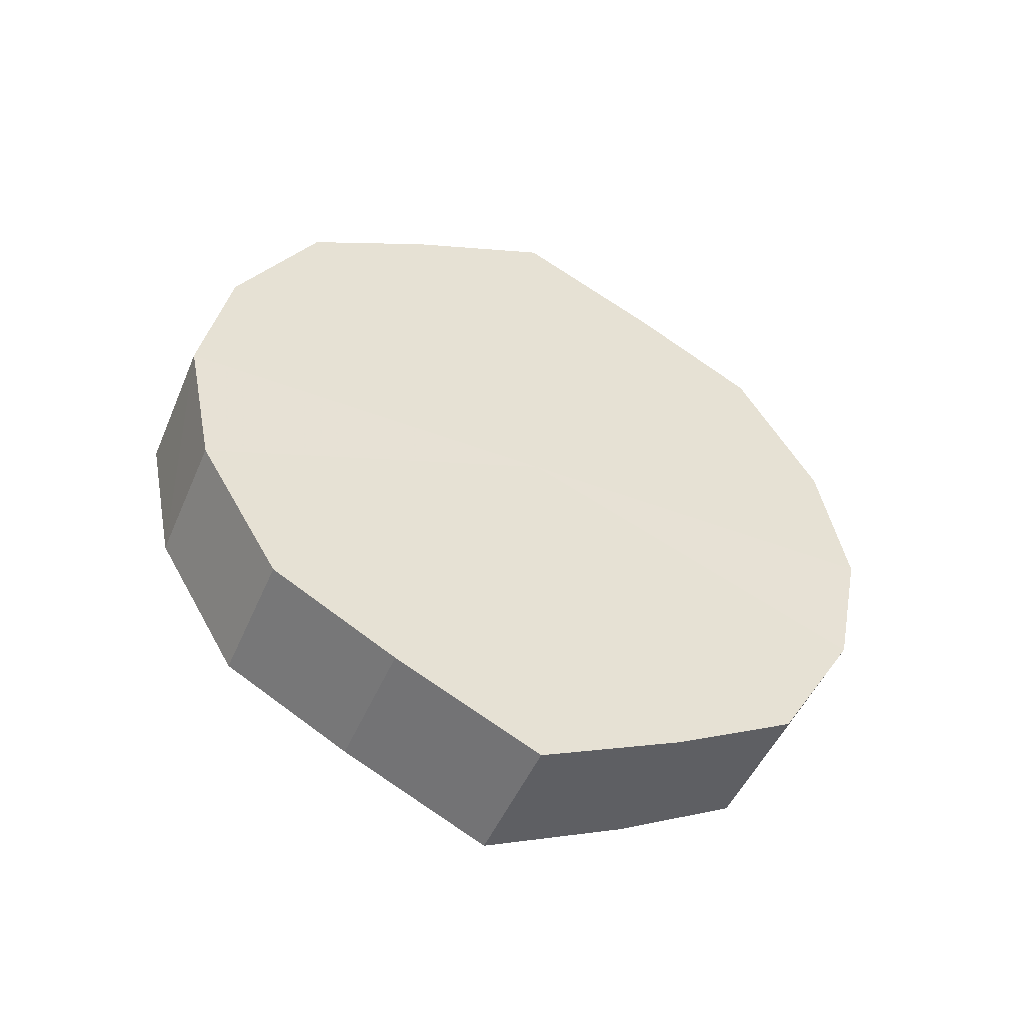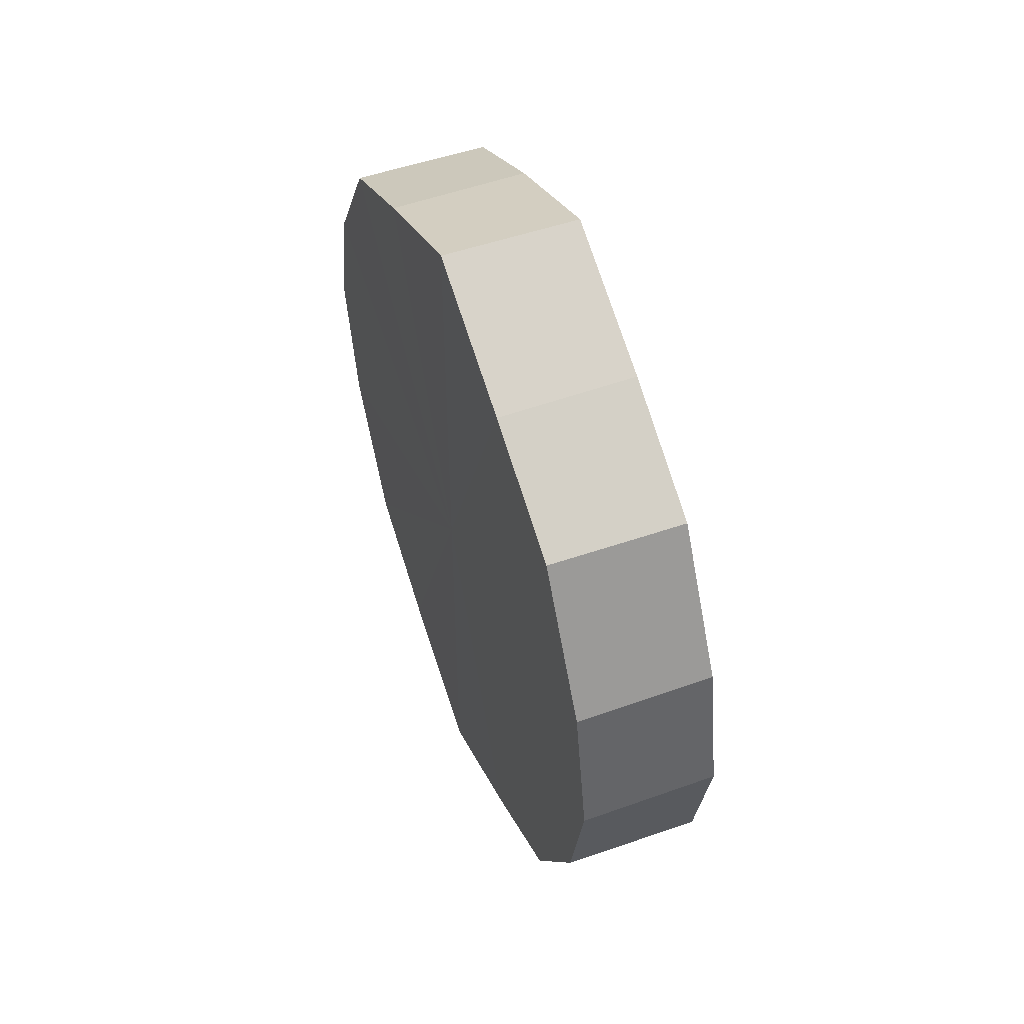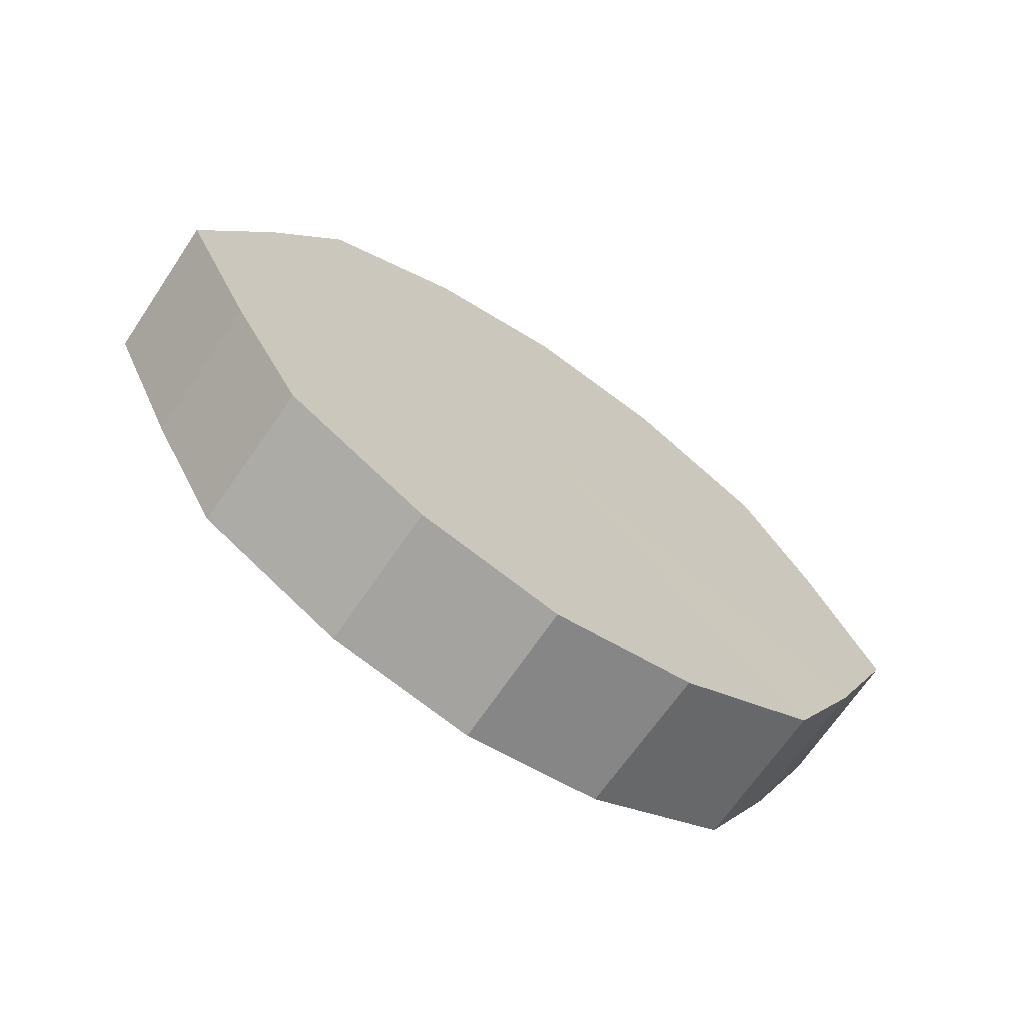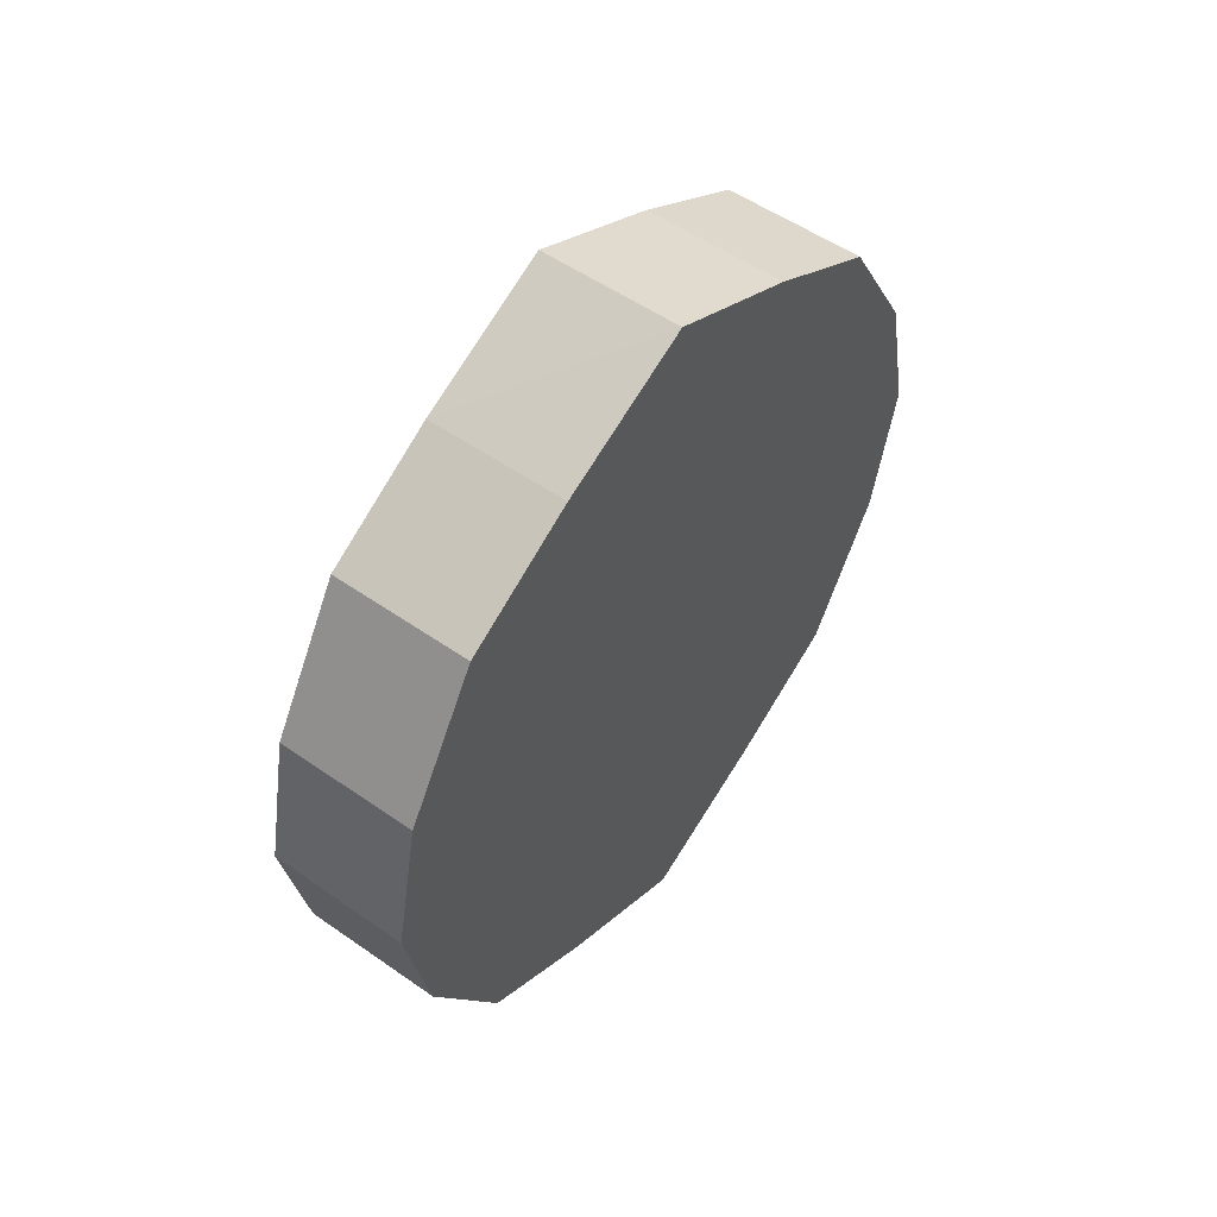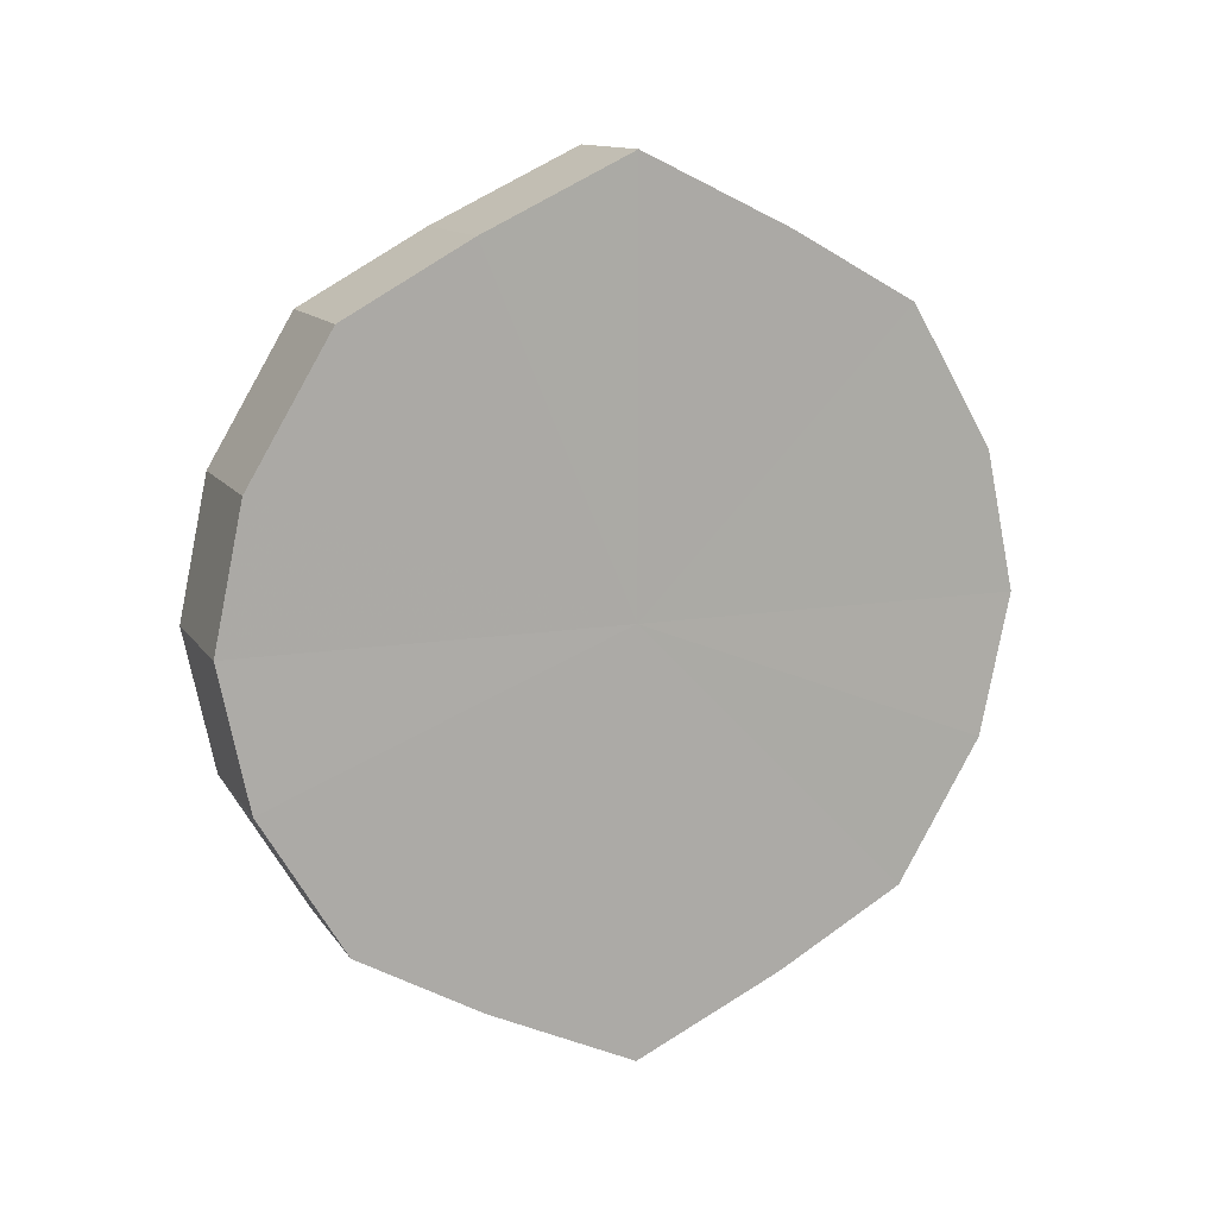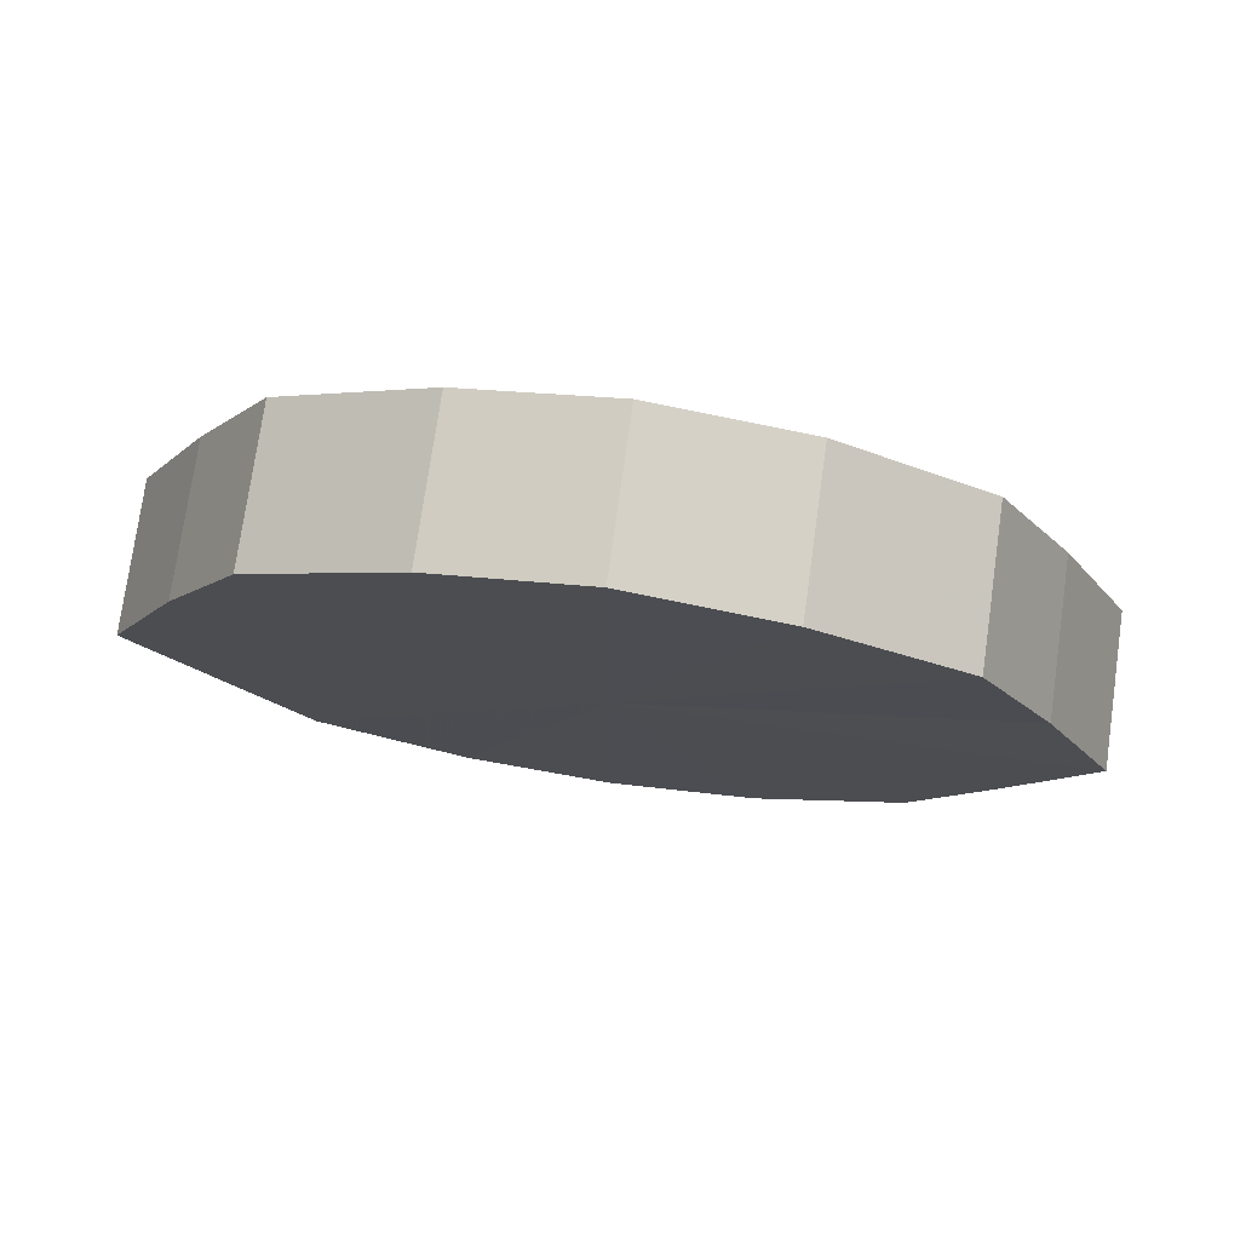
<metadata>
{"format":"obj","ext":"obj","renderer":"f3d","projection":"perspective","resolution":1024,"background":"white","views":[{"elev":-49.6,"azim":67.3,"up":"+Y"},{"elev":52.3,"azim":-20.8,"up":"+Y"},{"elev":-68.5,"azim":-124.4,"up":"+Z"},{"elev":53.1,"azim":36.8,"up":"+Y"},{"elev":12.6,"azim":68.7,"up":"+Y"},{"elev":76.3,"azim":98.0,"up":"+Z"}]}
</metadata>
<code>
o 21686
v 2227 1874 11.73
v 2227 1874 11.75
v 2227 1874 11.73
v 2227 1874 11.77
v 2227 1874 11.75
v 2227 1874 11.71
v 2227 1874 11.71
v 2227 1874 11.78
v 2227 1874 11.77
v 2227 1874 11.69
v 2227 1874 11.69
v 2227 1874 11.78
v 2227 1874 11.78
v 2227 1874 11.68
v 2227 1874 11.68
v 2227 1874 11.78
v 2227 1874 11.78
v 2227 1874 11.68
v 2227 1874 11.68
v 2227 1874 11.77
v 2227 1874 11.78
v 2227 1874 11.68
v 2227 1874 11.68
v 2227 1874 11.75
v 2227 1874 11.77
v 2227 1874 11.69
v 2227 1874 11.69
v 2227 1874 11.73
v 2227 1874 11.75
v 2227 1874 11.71
v 2227 1874 11.71
v 2227 1874 11.73
v 2227 1874 11.73
v 2227 1874 11.75
v 2227 1874 11.75
v 2227 1874 11.77
v 2227 1874 11.77
v 2227 1874 11.71
v 2227 1874 11.73
v 2227 1874 11.69
v 2227 1874 11.71
v 2227 1874 11.78
v 2227 1874 11.78
v 2227 1874 11.68
v 2227 1874 11.69
v 2227 1874 11.68
v 2227 1874 11.68
v 2227 1874 11.78
v 2227 1874 11.78
v 2227 1874 11.68
v 2227 1874 11.68
v 2227 1874 11.69
v 2227 1874 11.68
v 2227 1874 11.78
v 2227 1874 11.78
v 2227 1874 11.71
v 2227 1874 11.69
v 2227 1874 11.73
v 2227 1874 11.71
v 2227 1874 11.77
v 2227 1874 11.77
v 2227 1874 11.75
v 2227 1874 11.73
v 2227 1874 11.75
v 2227 1874 11.73
v 2227 1874 11.75
v 2227 1874 11.73
v 2227 1874 11.77
v 2227 1874 11.71
v 2227 1874 11.78
v 2227 1874 11.69
v 2227 1874 11.78
v 2227 1874 11.68
v 2227 1874 11.78
v 2227 1874 11.68
v 2227 1874 11.77
v 2227 1874 11.68
v 2227 1874 11.75
v 2227 1874 11.69
v 2227 1874 11.73
v 2227 1874 11.71
v 2227 1874 11.73
v 2227 1874 11.73
v 2227 1874 11.75
v 2227 1874 11.71
v 2227 1874 11.77
v 2227 1874 11.69
v 2227 1874 11.78
v 2227 1874 11.68
v 2227 1874 11.78
v 2227 1874 11.68
v 2227 1874 11.78
v 2227 1874 11.68
v 2227 1874 11.77
v 2227 1874 11.69
v 2227 1874 11.75
v 2227 1874 11.71
v 2227 1874 11.73
f 1 2 3
f 2 4 5
f 6 1 7
f 4 8 9
f 10 6 11
f 8 12 13
f 14 10 15
f 12 16 17
f 18 14 19
f 16 20 21
f 22 18 23
f 20 24 25
f 26 22 27
f 24 28 29
f 30 26 31
f 28 30 32
f 33 34 35
f 35 36 37
f 38 39 33
f 40 41 38
f 37 42 43
f 44 45 40
f 46 47 44
f 43 48 49
f 50 51 46
f 52 53 50
f 49 54 55
f 56 57 52
f 58 59 56
f 55 60 61
f 62 63 58
f 61 64 62
f 65 66 67
f 65 68 66
f 65 67 69
f 65 70 68
f 65 69 71
f 65 72 70
f 65 71 73
f 65 74 72
f 65 73 75
f 65 76 74
f 65 75 77
f 65 78 76
f 65 77 79
f 65 80 78
f 65 79 81
f 65 81 80
f 82 83 84
f 82 85 83
f 82 84 86
f 82 87 85
f 82 86 88
f 82 89 87
f 82 88 90
f 82 91 89
f 82 90 92
f 82 93 91
f 82 92 94
f 82 95 93
f 82 94 96
f 82 97 95
f 82 96 98
f 82 98 97

</code>
